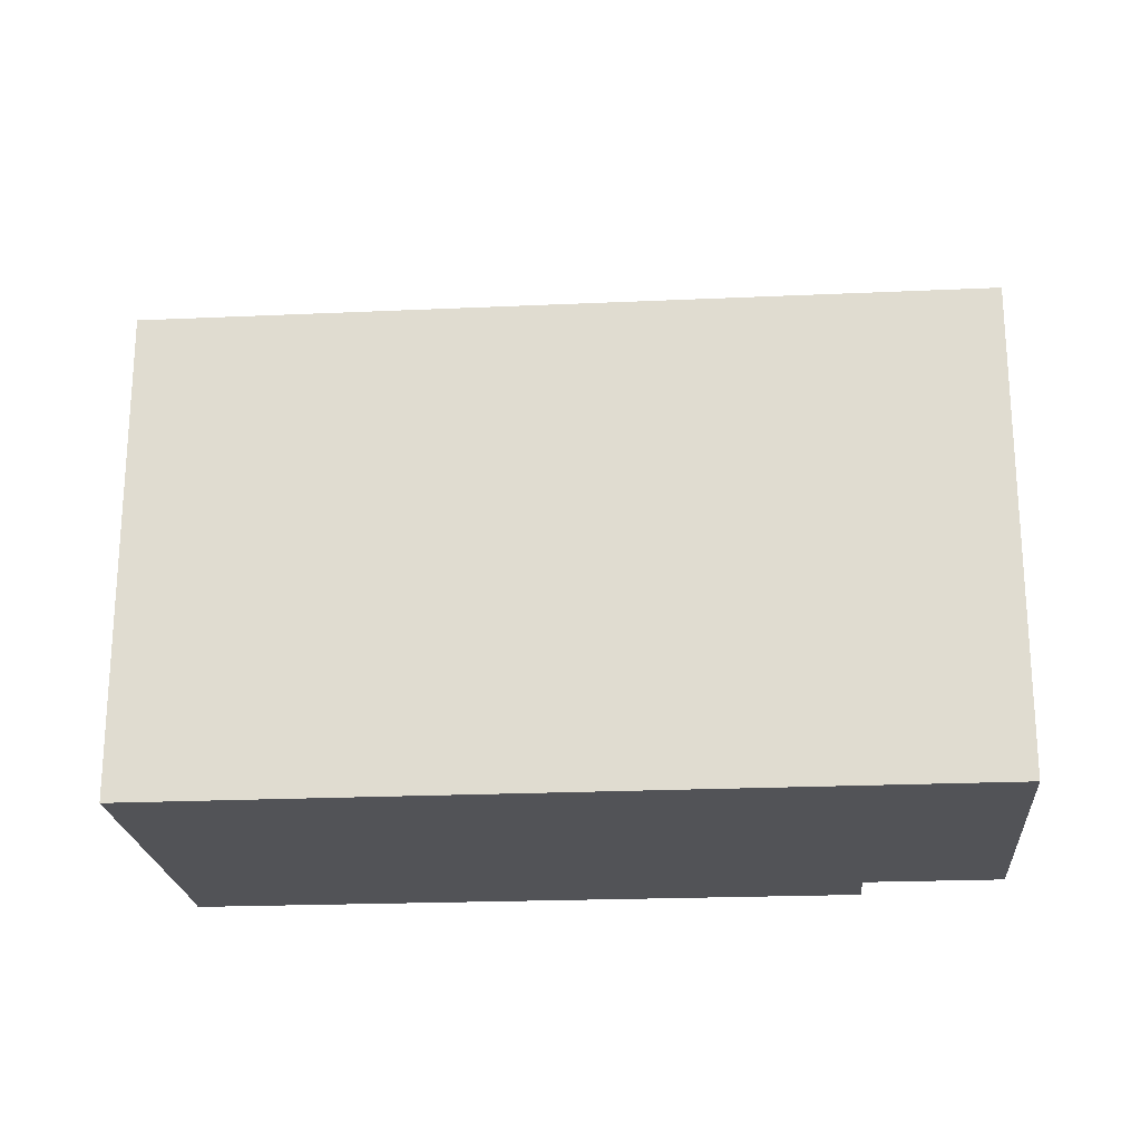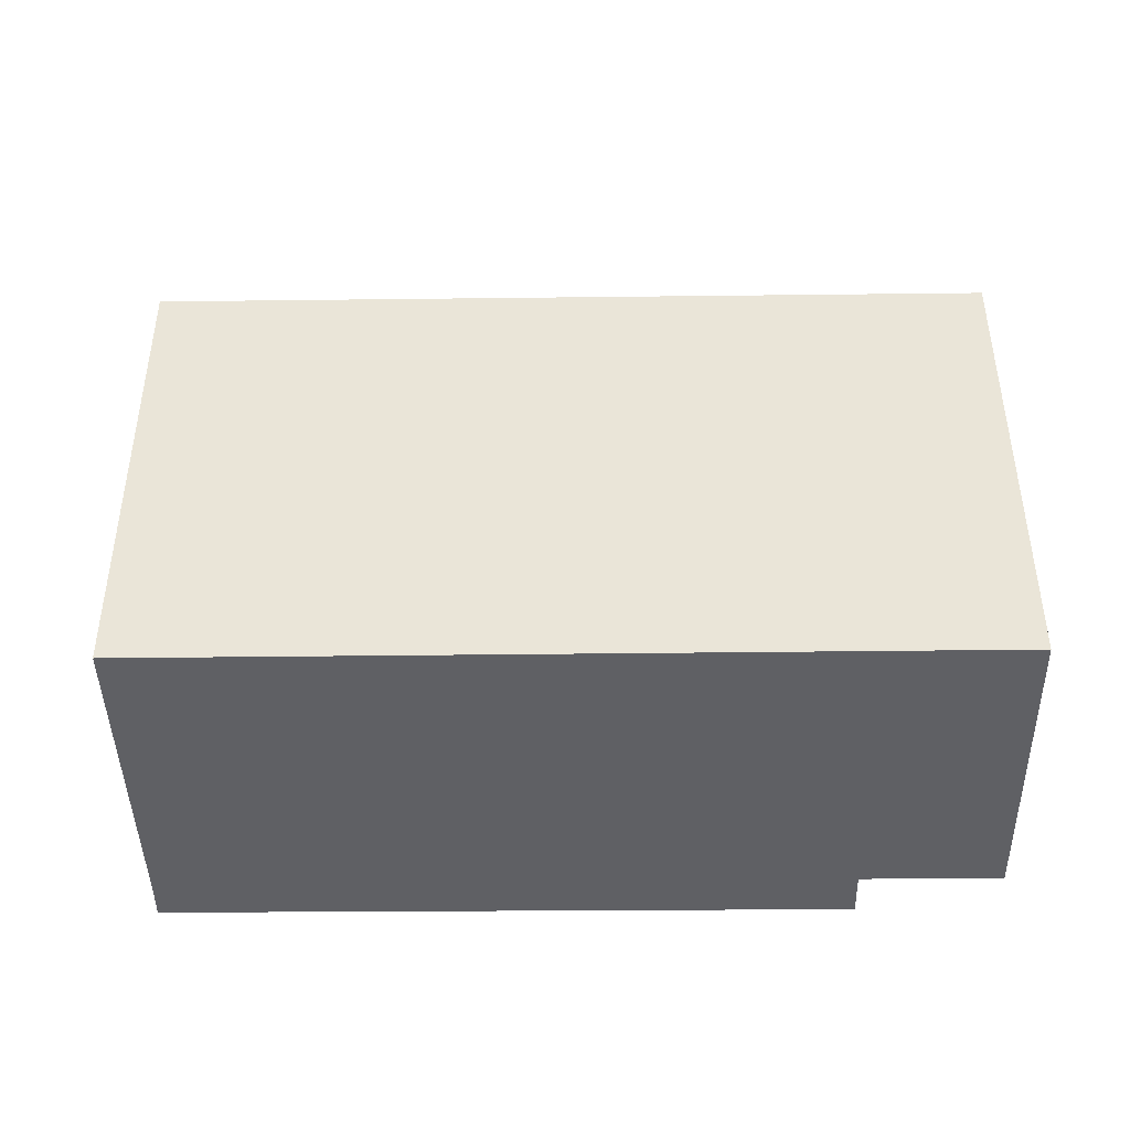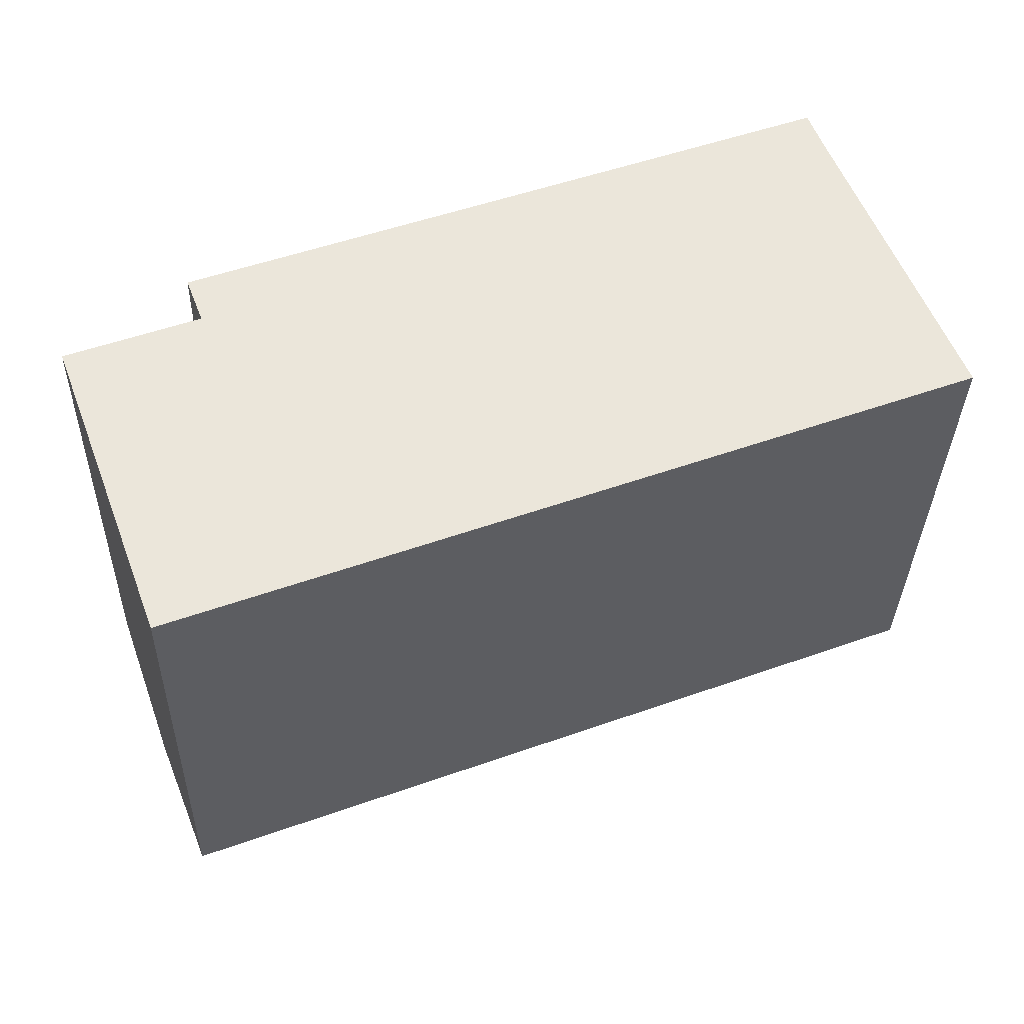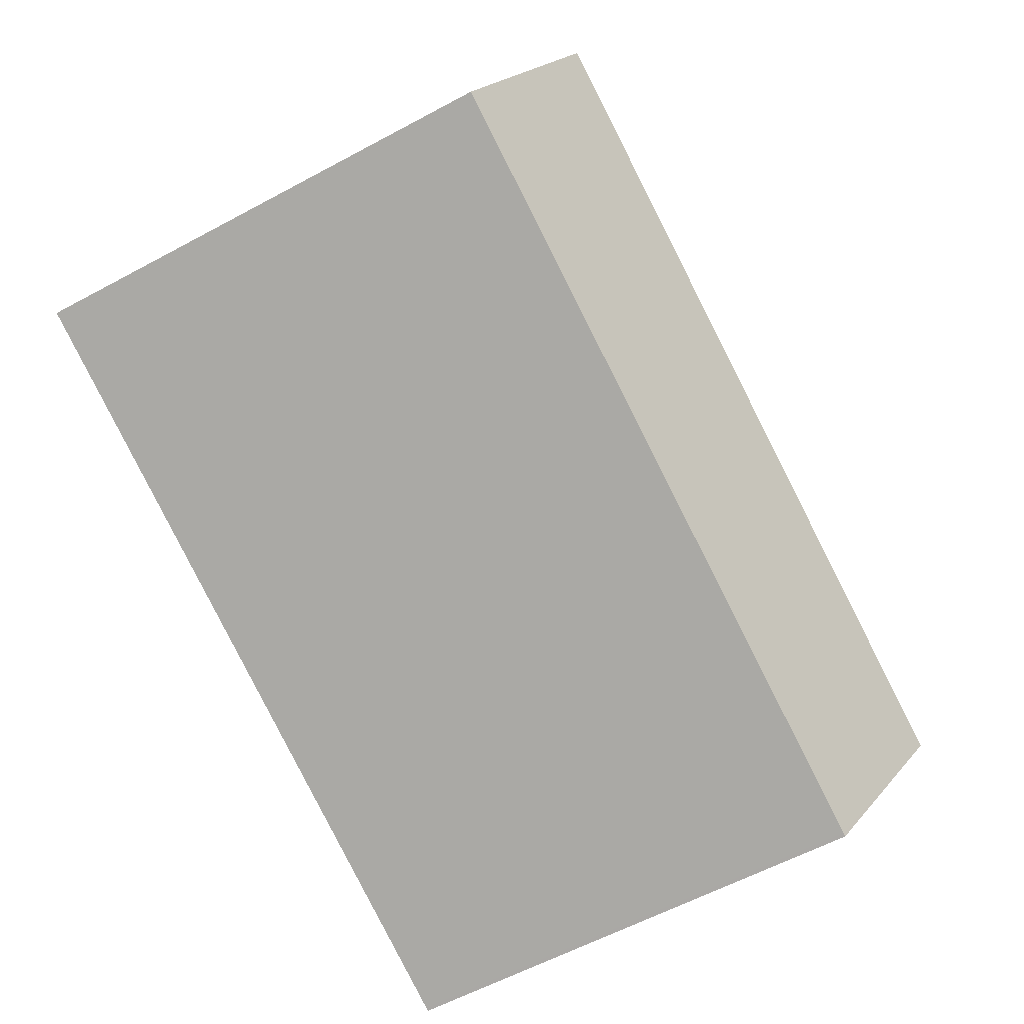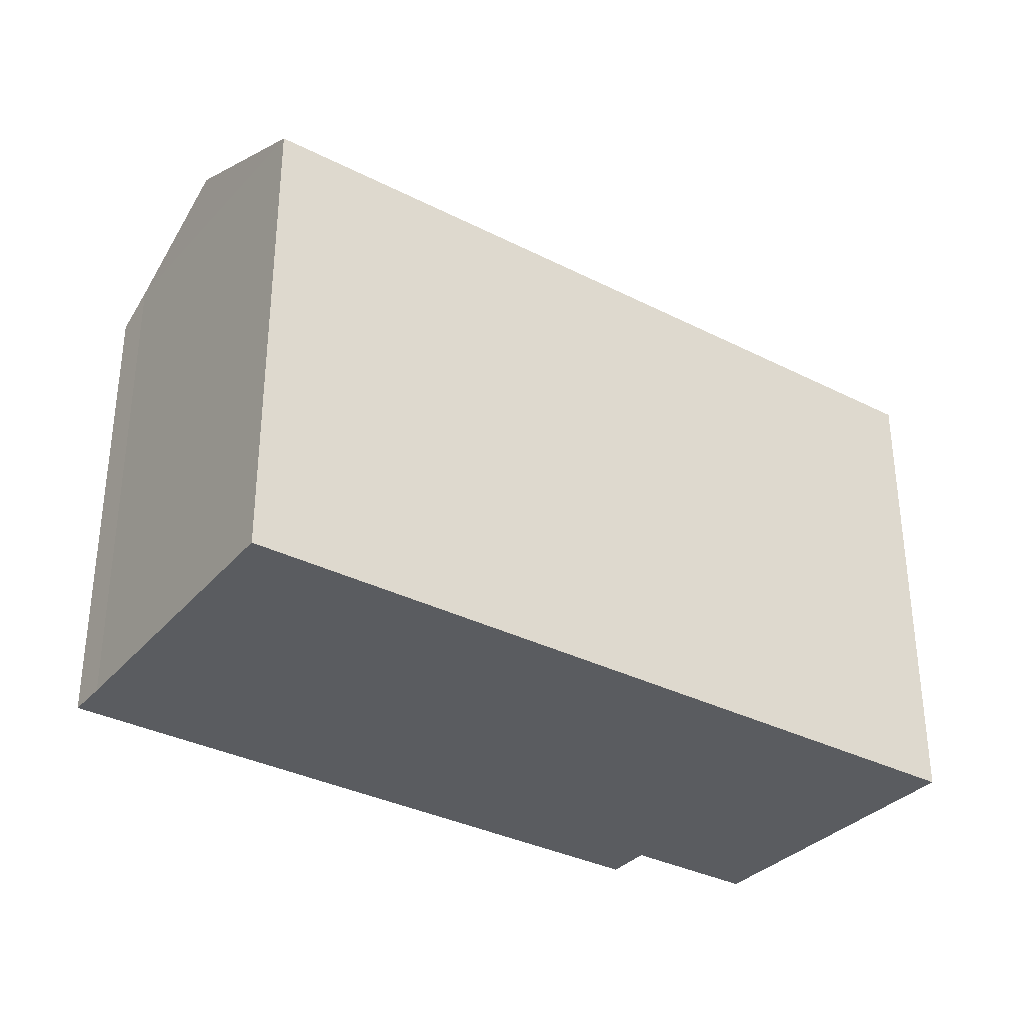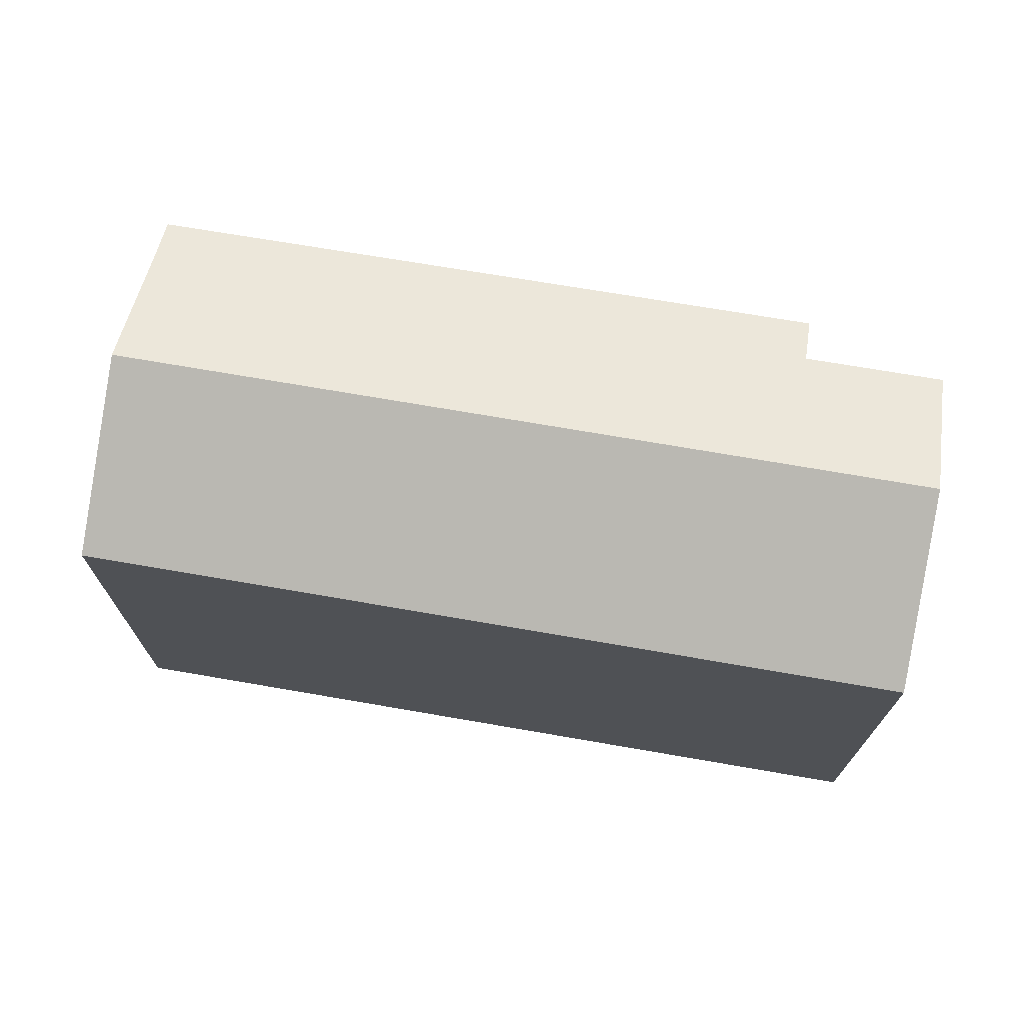
<metadata>
{"format":"obj","ext":"obj","renderer":"f3d","projection":"perspective","resolution":1024,"background":"white","views":[{"elev":-22.4,"azim":163.7,"up":"+Y"},{"elev":-44.5,"azim":160.0,"up":"+Y"},{"elev":-33.5,"azim":-1.3,"up":"+Z"},{"elev":-59.5,"azim":119.0,"up":"+Z"},{"elev":-33.6,"azim":124.4,"up":"+Y"},{"elev":72.5,"azim":169.0,"up":"+Y"}]}
</metadata>
<code>
v  4.905 20.28 -12.65
v  34.19 23.81 6.747
v  37.07 20.28 -0.444
v  2.036 23.81 -5.453
v  2.291 23.48 -6.134
v  4.746 20.28 -12.71
v  0 21.16 1.296e-15
v  5.481 21.17 2.056
v  4.757 20.25 3.948
v  31.18 20.32 13.81
v  32.01 21.15 12.17
v  31.36 20.32 13.88
v  4.746 7.783e-16 -12.71
v  2.291 3.756e-16 -6.134
v  0 0 0
v  2.036 3.339e-16 -5.453
v  5.481 -1.259e-16 2.056
v  4.757 -2.417e-16 3.948
v  31.18 -8.456e-16 13.81
v  31.36 -8.497e-16 13.88
v  32.01 -7.45e-16 12.17
v  37.07 2.719e-17 -0.444
v  34.19 -4.131e-16 6.747
v  4.905 7.746e-16 -12.65
g defaultobject
f 1 2 3
f 2 1 4
f 4 1 5
f 5 1 6
f 7 2 4
f 2 7 8
f 2 8 9
f 2 9 10
f 2 10 11
f 11 10 12
f 5 7 4
f 7 5 6
f 7 6 13
f 7 13 14
f 7 14 15
f 15 14 16
f 17 9 8
f 9 17 18
f 7 17 8
f 17 7 15
f 18 10 9
f 10 18 19
f 10 19 12
f 12 19 20
f 12 21 11
f 21 12 20
f 11 3 2
f 3 11 21
f 3 21 22
f 22 21 23
f 22 1 3
f 1 22 24
f 1 24 6
f 6 24 13
f 19 21 20
f 21 19 18
f 21 18 23
f 23 18 22
f 22 18 17
f 22 17 24
f 24 17 15
f 24 15 16
f 24 16 14
f 24 14 13

</code>
